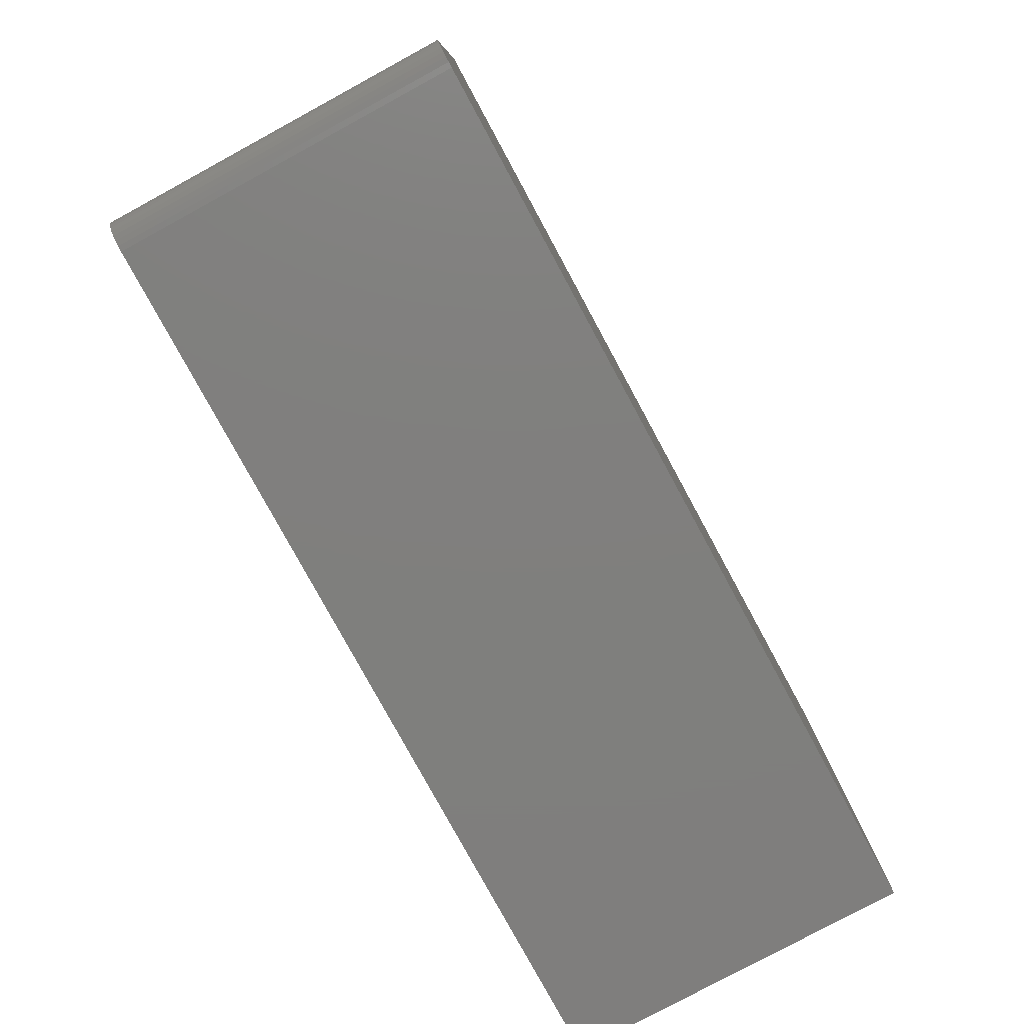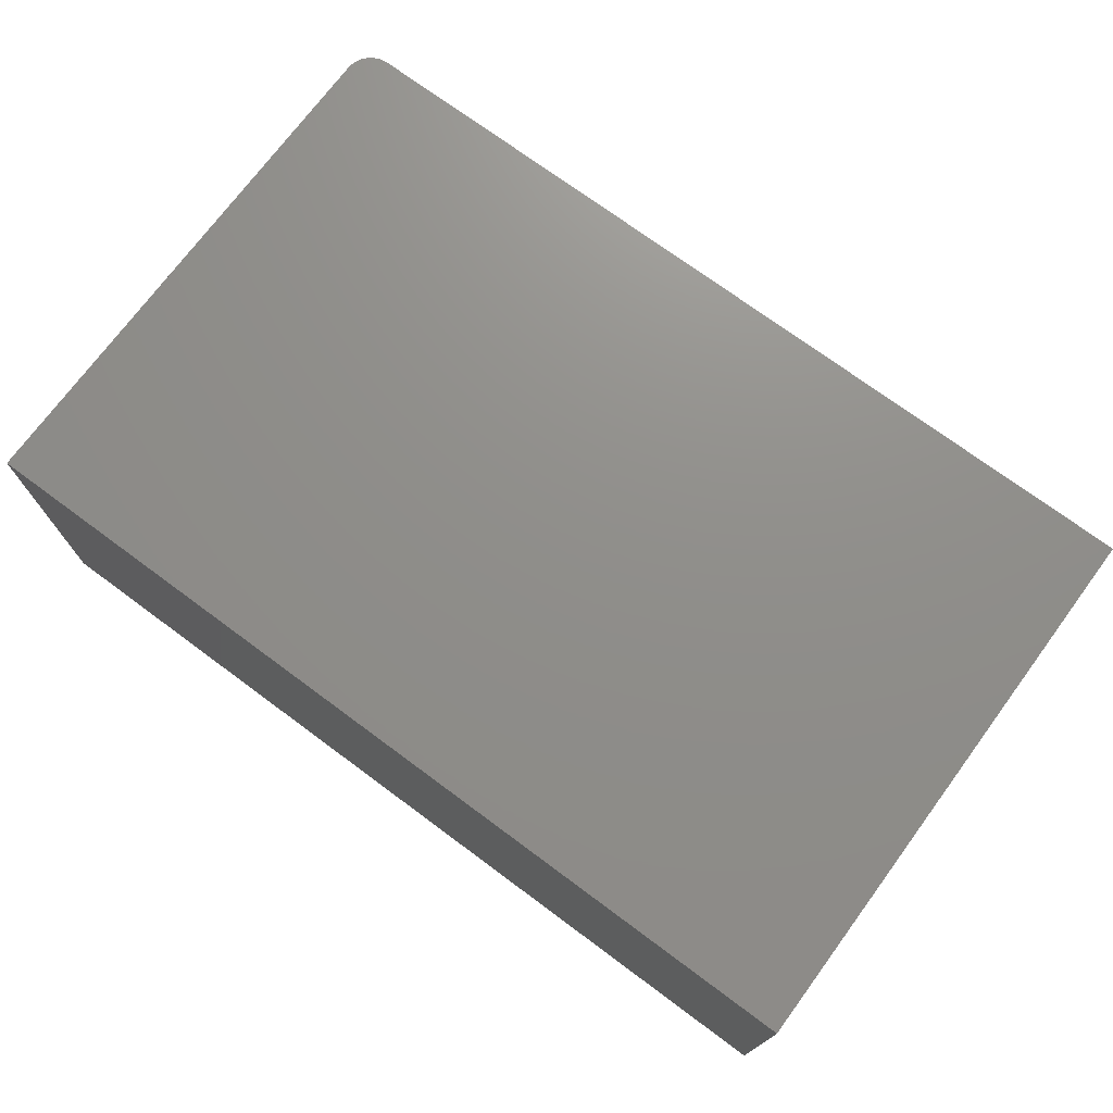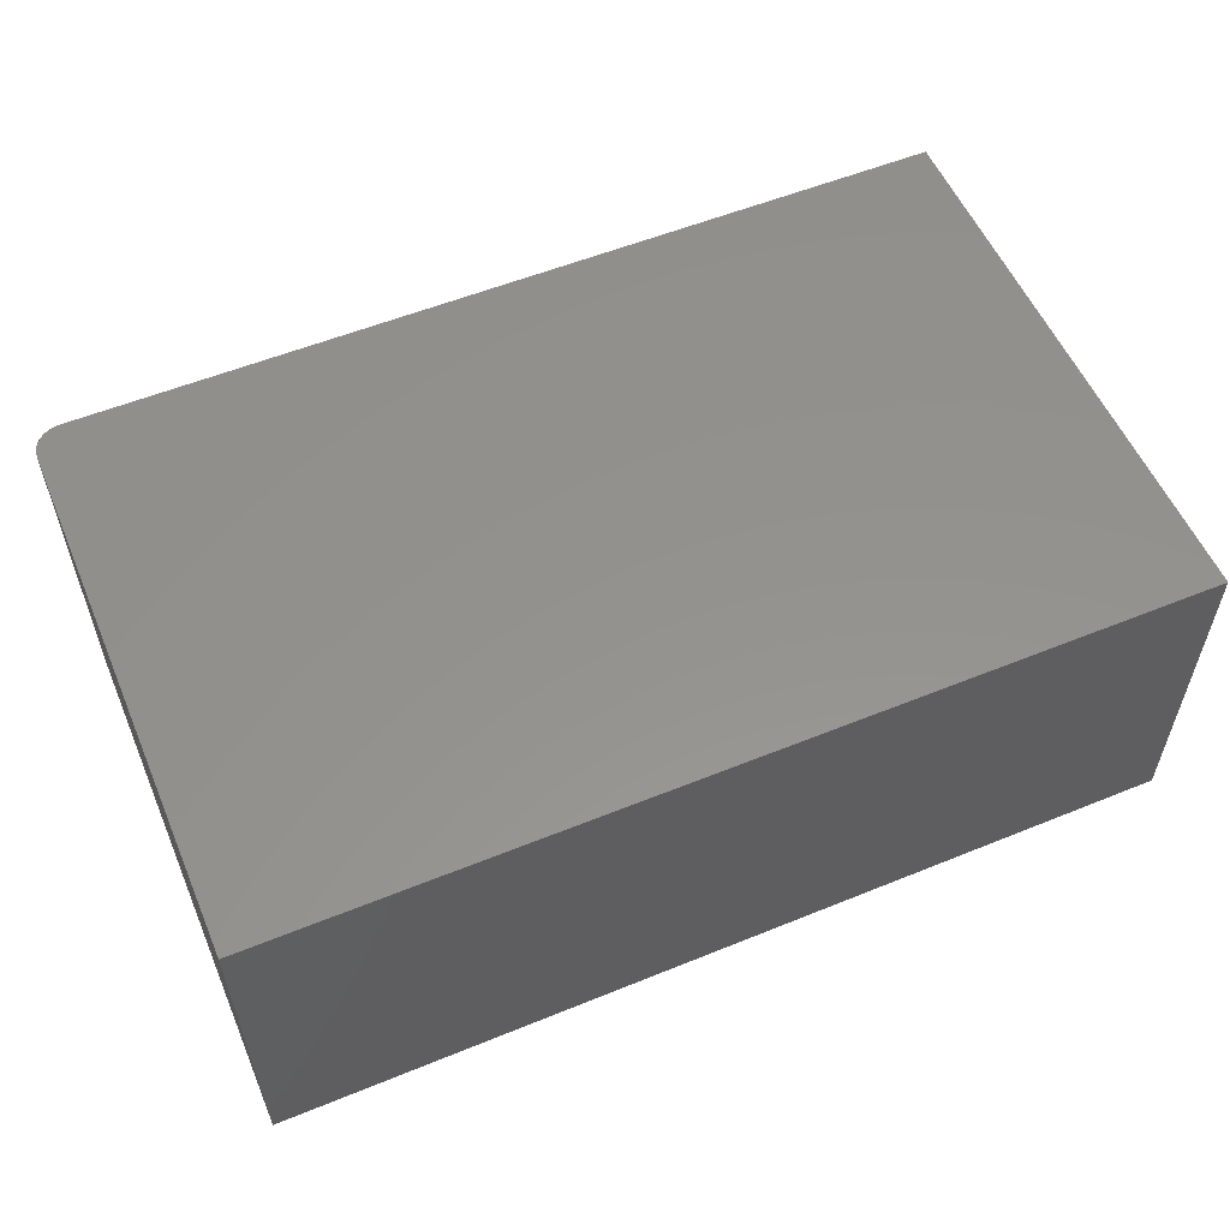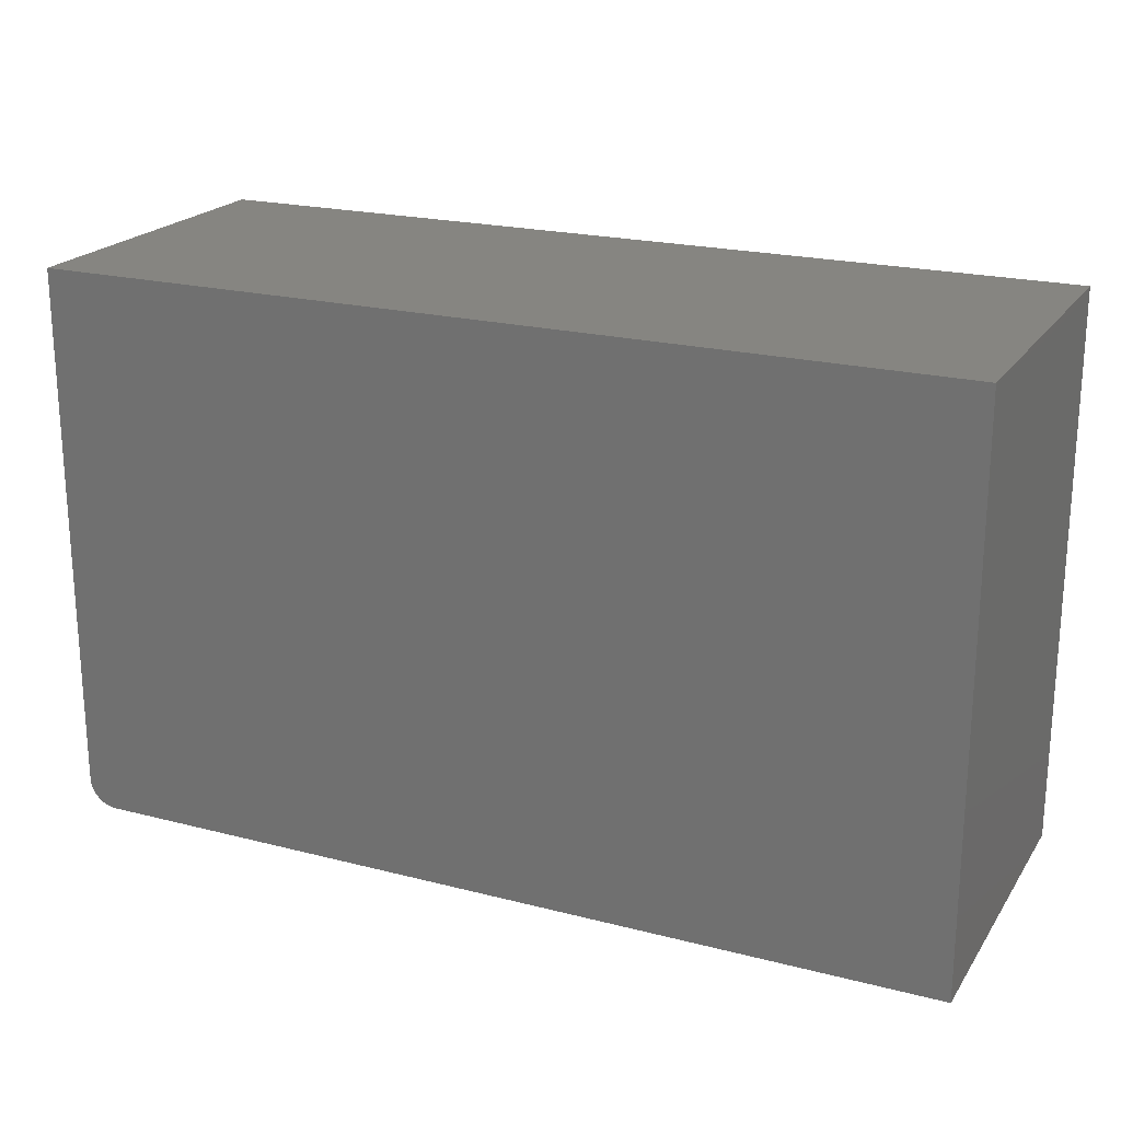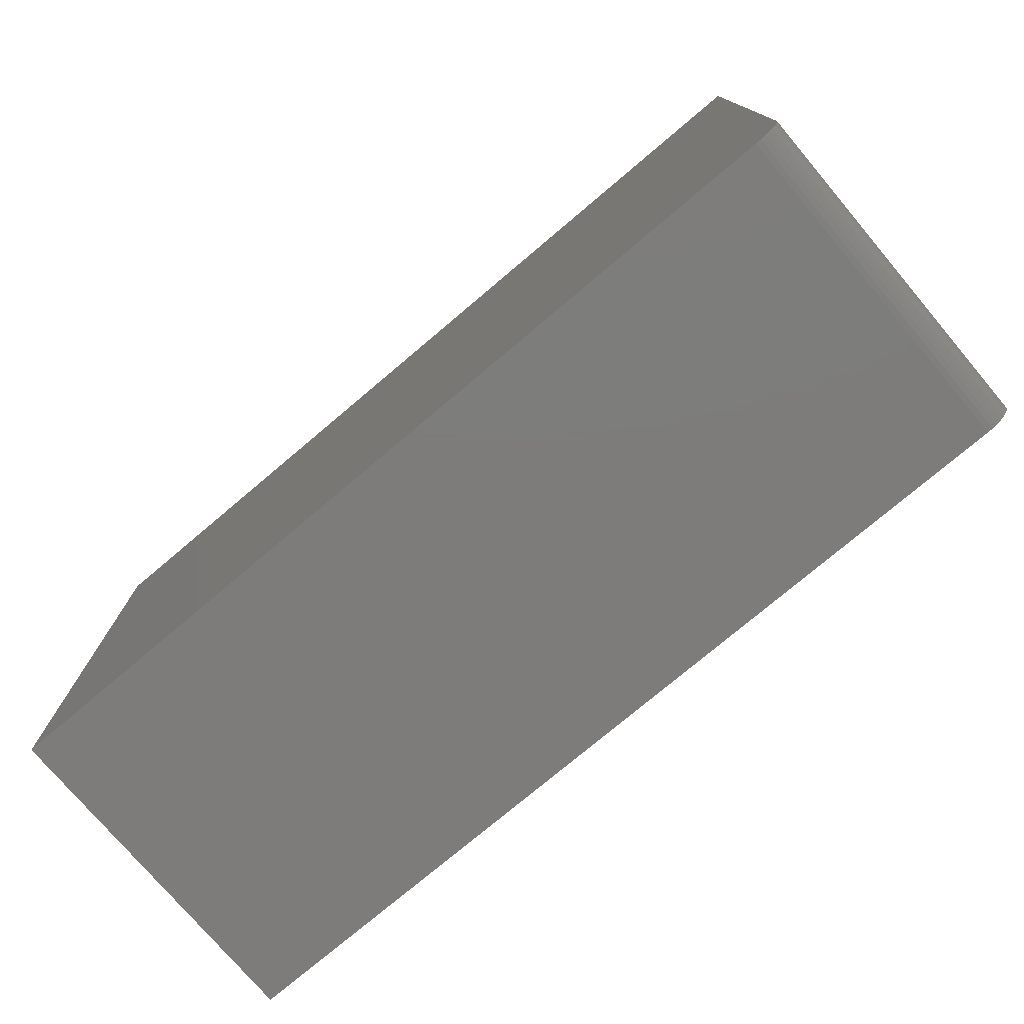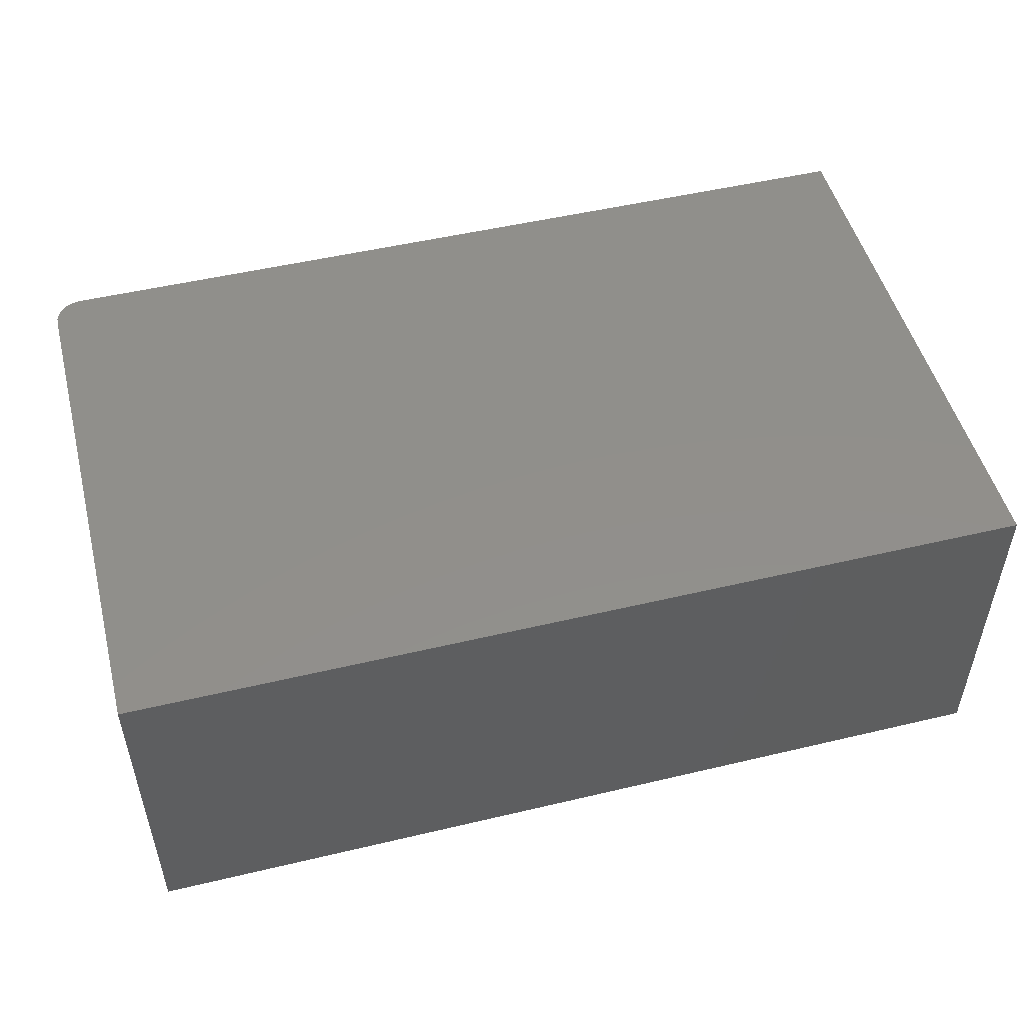
<metadata>
{"format":"stl","ext":"stl","renderer":"f3d","projection":"perspective","resolution":1024,"background":"white","views":[{"elev":-79.2,"azim":-61.5,"up":"+Z"},{"elev":73.3,"azim":36.5,"up":"+Y"},{"elev":55.9,"azim":-23.1,"up":"+Y"},{"elev":21.1,"azim":24.7,"up":"+Z"},{"elev":-76.1,"azim":-139.8,"up":"+Z"},{"elev":50.3,"azim":-14.6,"up":"+Y"}]}
</metadata>
<code>
# stl→obj: 24 verts, 44 faces
v -0.7363 -0.5625 -0.455
v -0.7464 -0.5625 -0.4398
v -0.7421 -0.5625 -0.4479
v 0.75 -0.5625 0.4628
v -0.75 -0.5625 0.4628
v -0.75 -0.5625 -0.4219
v -0.7491 -0.5625 -0.431
v 0.75 -0.5625 -0.4688
v -0.7292 -0.5625 -0.4609
v -0.7211 -0.5625 -0.4652
v -0.7123 -0.5625 -0.4678
v -0.7031 -0.5625 -0.4688
v -0.7421 2.034e-18 -0.4479
v -0.7464 2.002e-18 -0.4398
v -0.7363 2.286e-18 -0.455
v 0.75 2.182e-16 0.4628
v 0.75 1.665e-16 -0.4688
v -0.7491 2.194e-18 -0.431
v -0.75 2.602e-18 -0.4219
v -0.75 5.171e-17 0.4628
v -0.7031 5.204e-18 -0.4688
v -0.7123 4.239e-18 -0.4678
v -0.7211 3.411e-18 -0.4652
v -0.7292 2.751e-18 -0.4609
f 1 2 3
f 4 5 6
f 4 6 7
f 4 7 8
f 7 2 1
f 7 1 9
f 7 9 10
f 7 10 11
f 7 11 12
f 7 12 8
f 13 14 15
f 16 17 18
f 16 18 19
f 16 19 20
f 18 17 21
f 18 21 22
f 18 22 23
f 18 23 24
f 18 24 15
f 18 15 14
f 5 20 6
f 6 20 19
f 12 21 8
f 8 21 17
f 21 12 22
f 22 12 11
f 22 11 23
f 23 11 10
f 23 10 24
f 24 10 9
f 24 9 15
f 15 9 1
f 15 1 13
f 13 1 3
f 13 3 14
f 14 3 2
f 14 2 18
f 18 2 7
f 18 7 19
f 19 7 6
f 4 16 5
f 5 16 20
f 8 17 4
f 4 17 16

</code>
